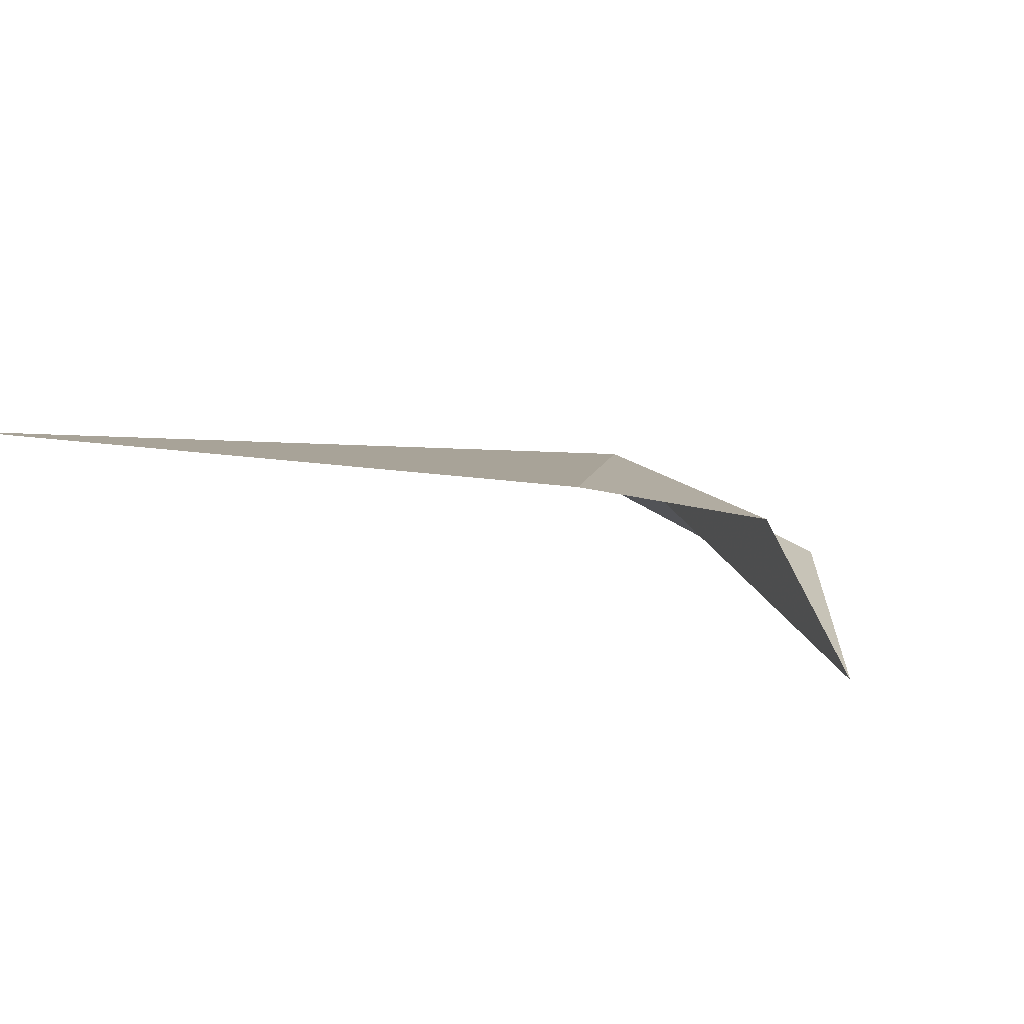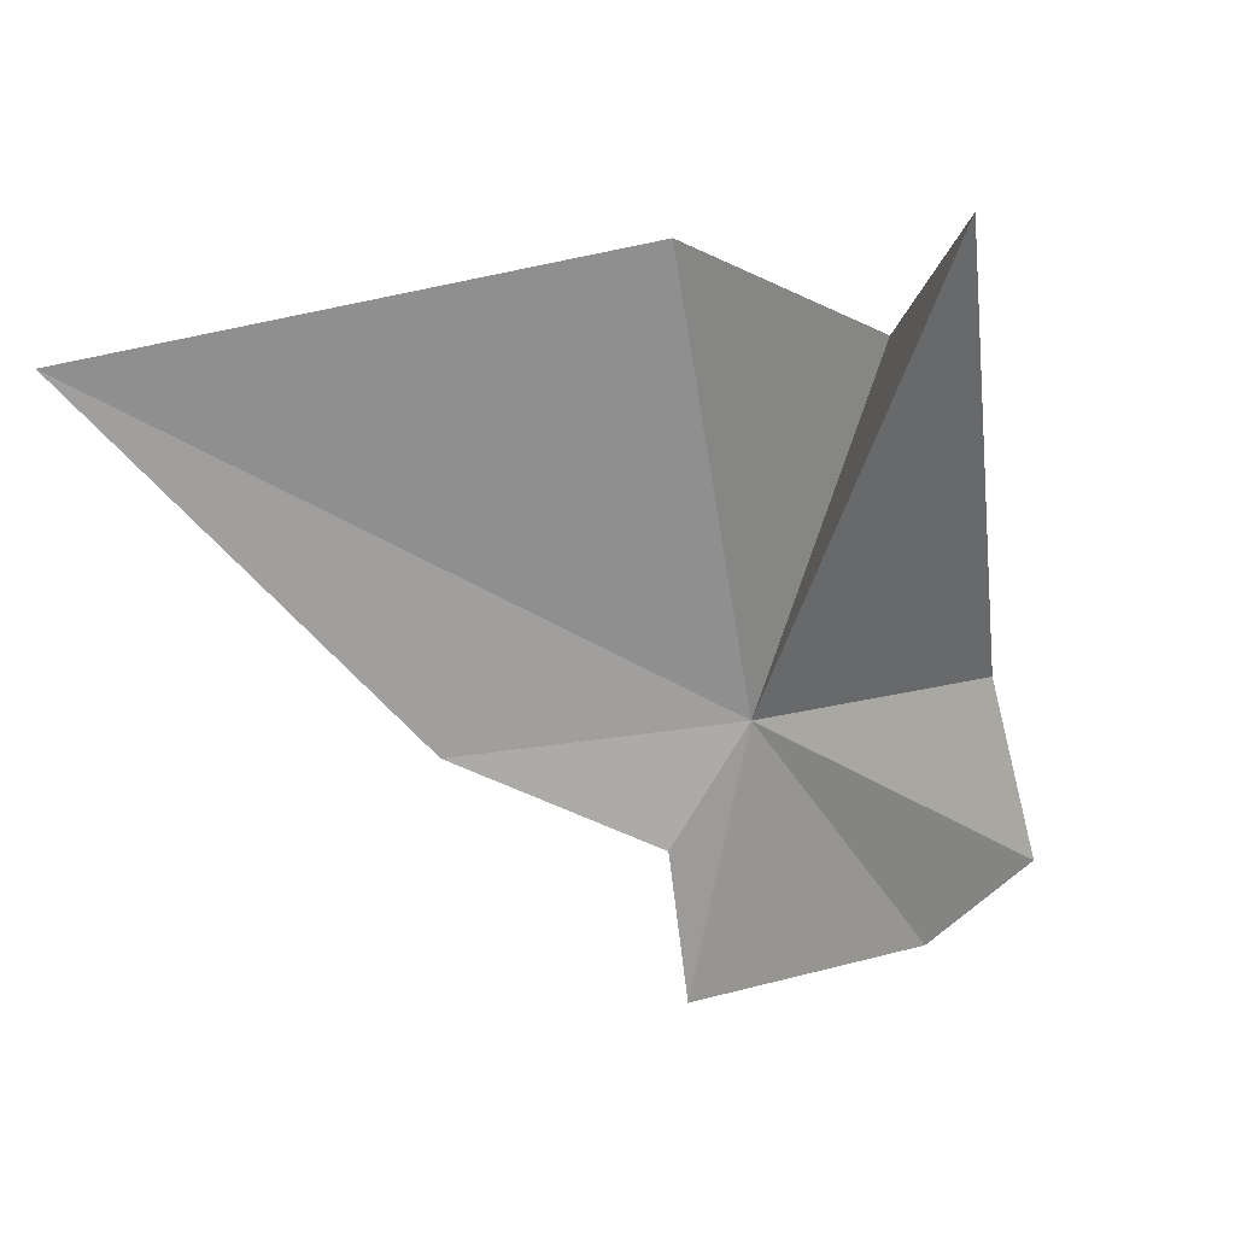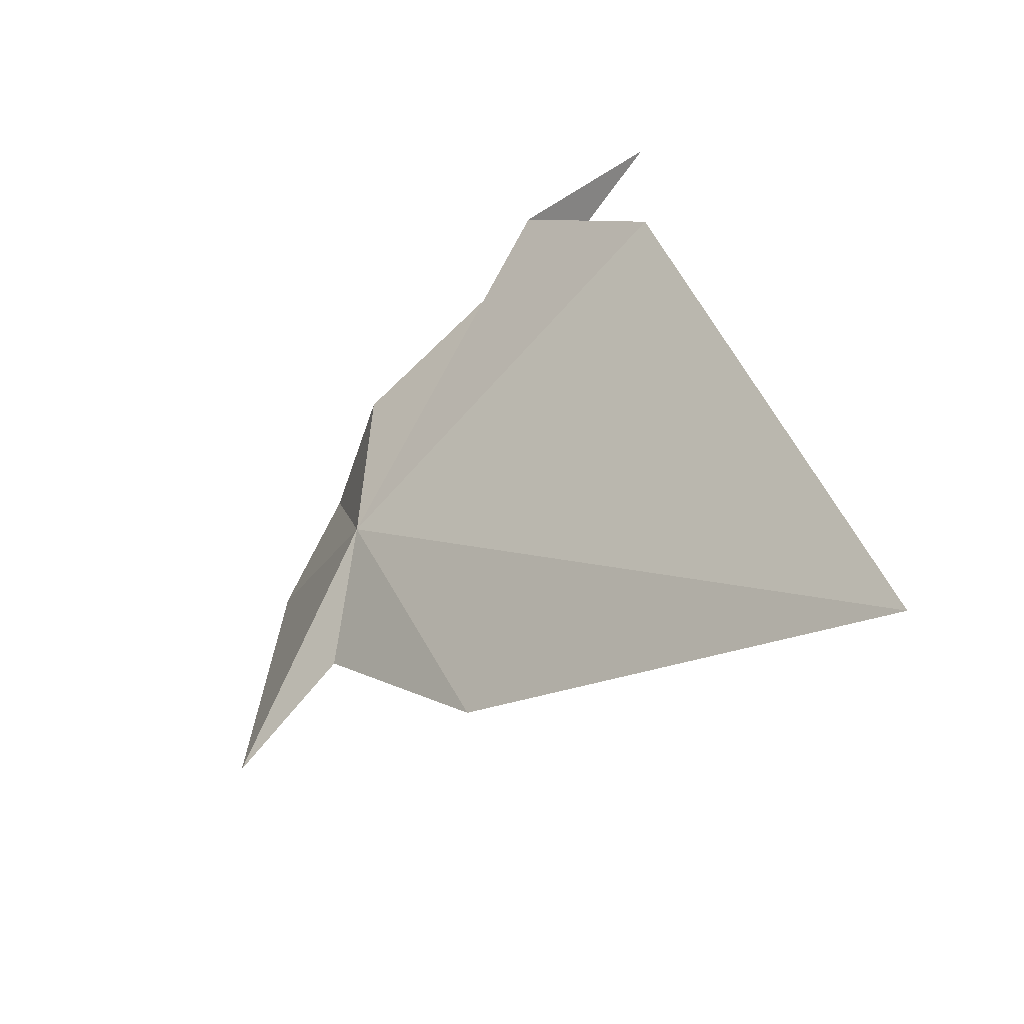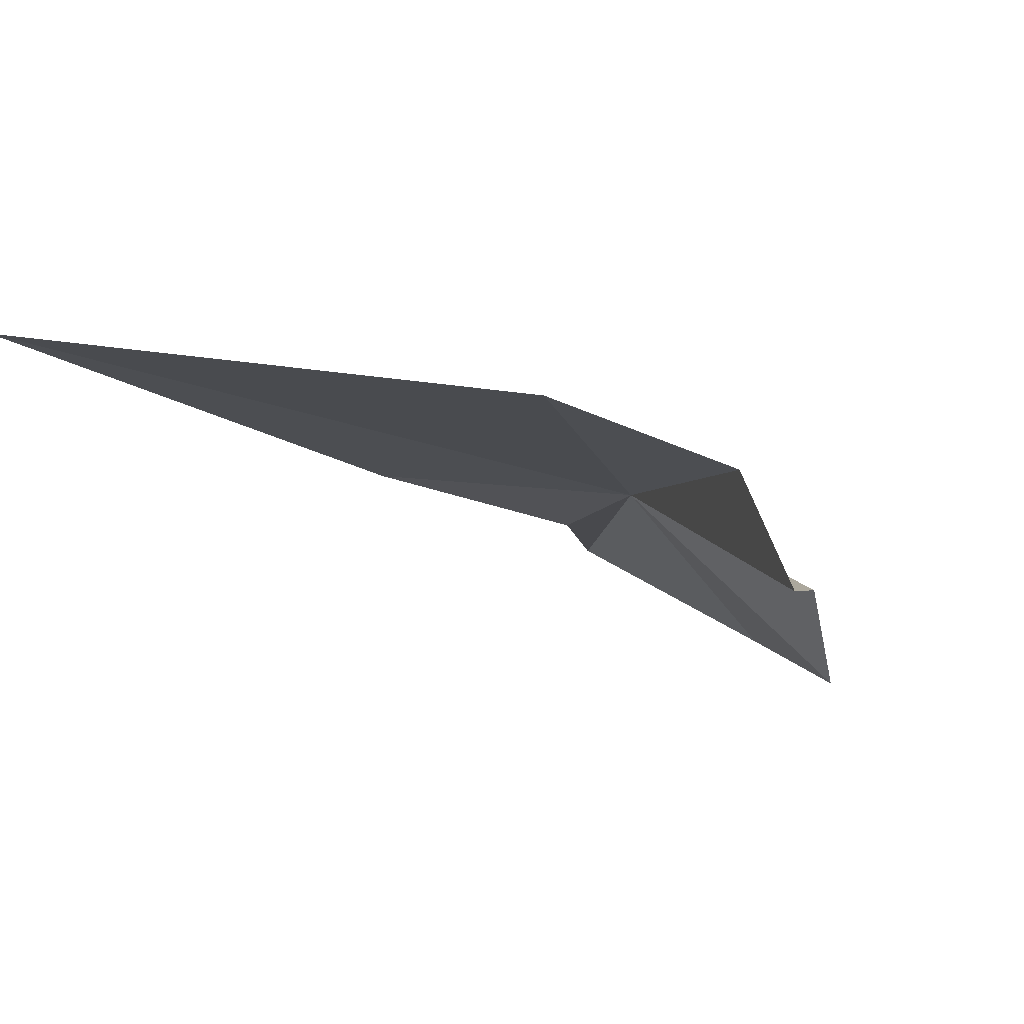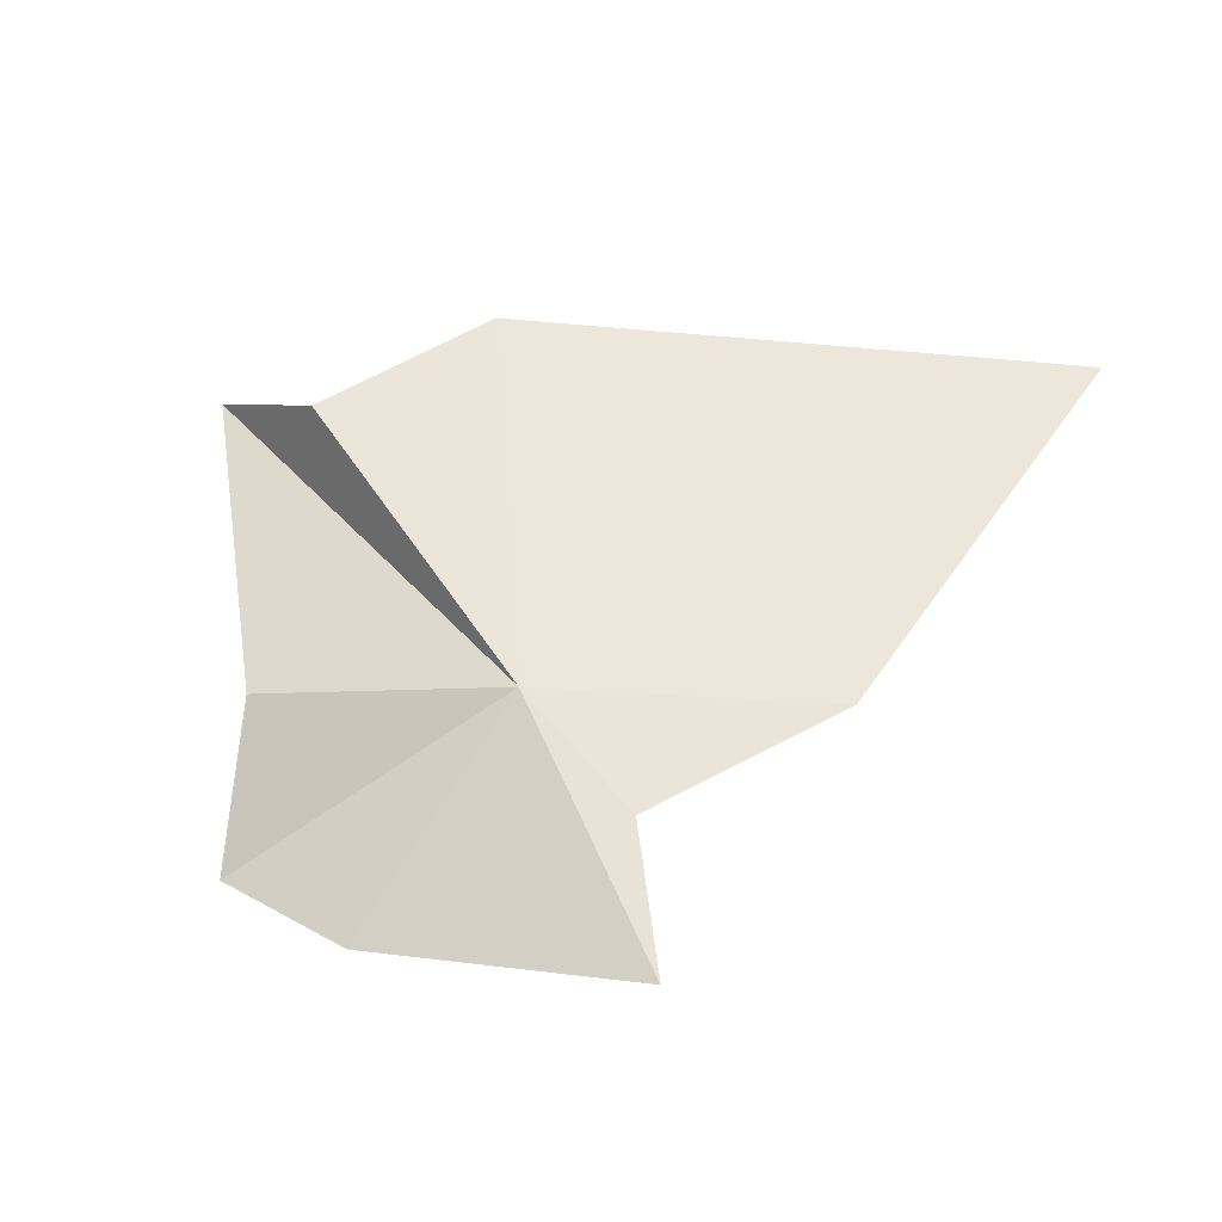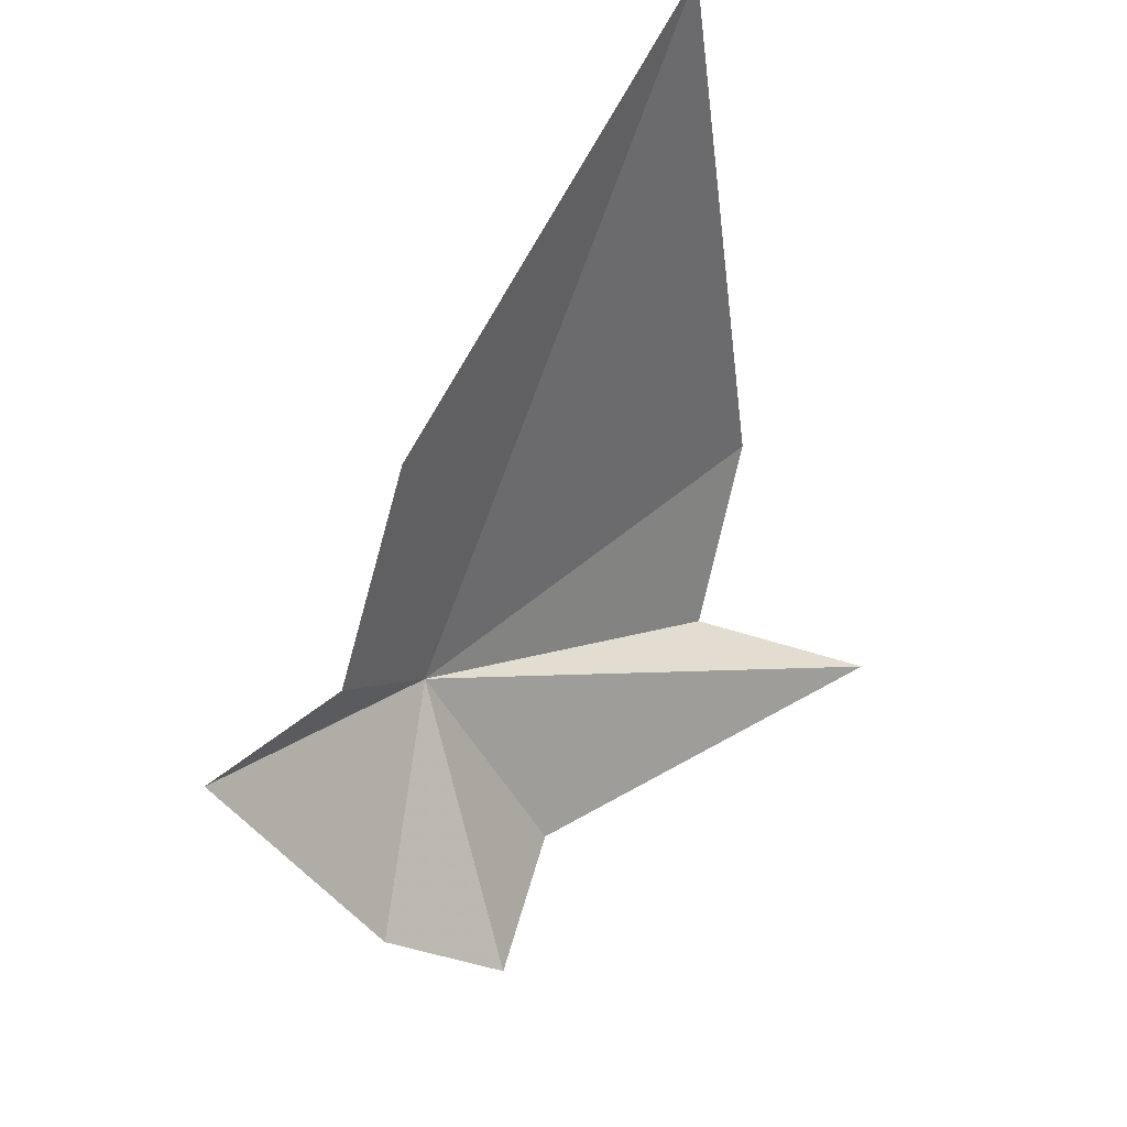
<metadata>
{"format":"obj","ext":"obj","renderer":"f3d","projection":"perspective","resolution":1024,"background":"white","views":[{"elev":49.7,"azim":-153.8,"up":"+Z"},{"elev":-23.0,"azim":-150.1,"up":"+Z"},{"elev":39.3,"azim":85.6,"up":"+Z"},{"elev":34.1,"azim":-145.0,"up":"+Z"},{"elev":4.4,"azim":10.9,"up":"+Z"},{"elev":-47.7,"azim":112.5,"up":"+Z"}]}
</metadata>
<code>
v 8.014 3.525 1.567
v 7.766 3.736 1.806
v 7.918 3.847 1.891
v 7.626 3.882 1.808
v 7.763 3.55 1.553
v 7.754 3.501 1.396
v 7.888 3.434 1.355
v 8.496 4.006 1.844
v 8.291 3.631 1.546
v 8.121 3.493 1.465
v 8.161 3.383 1.348
f 1 3 2
f 1 2 4
f 1 4 5
f 1 5 6
f 1 6 7
f 1 9 8
f 1 11 10
f 1 10 9
f 1 7 11
f 1 8 3

</code>
